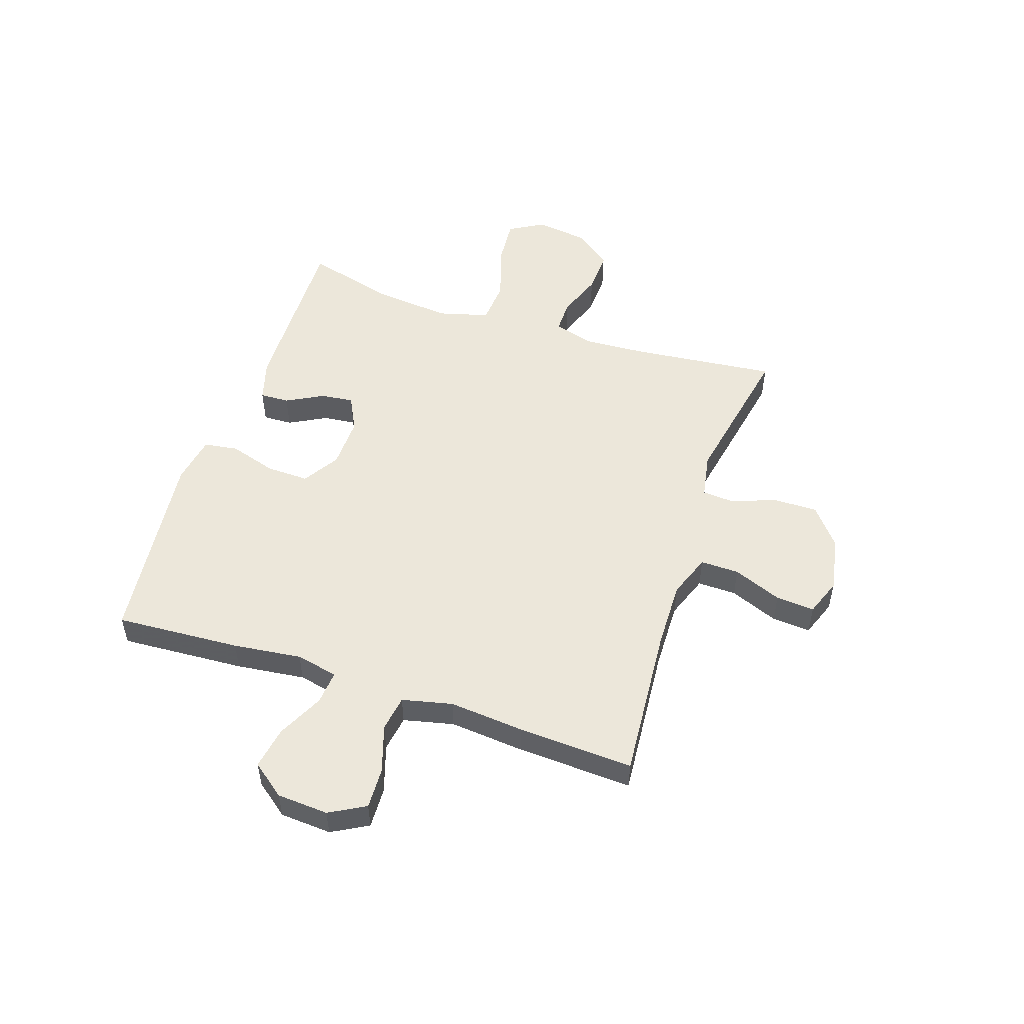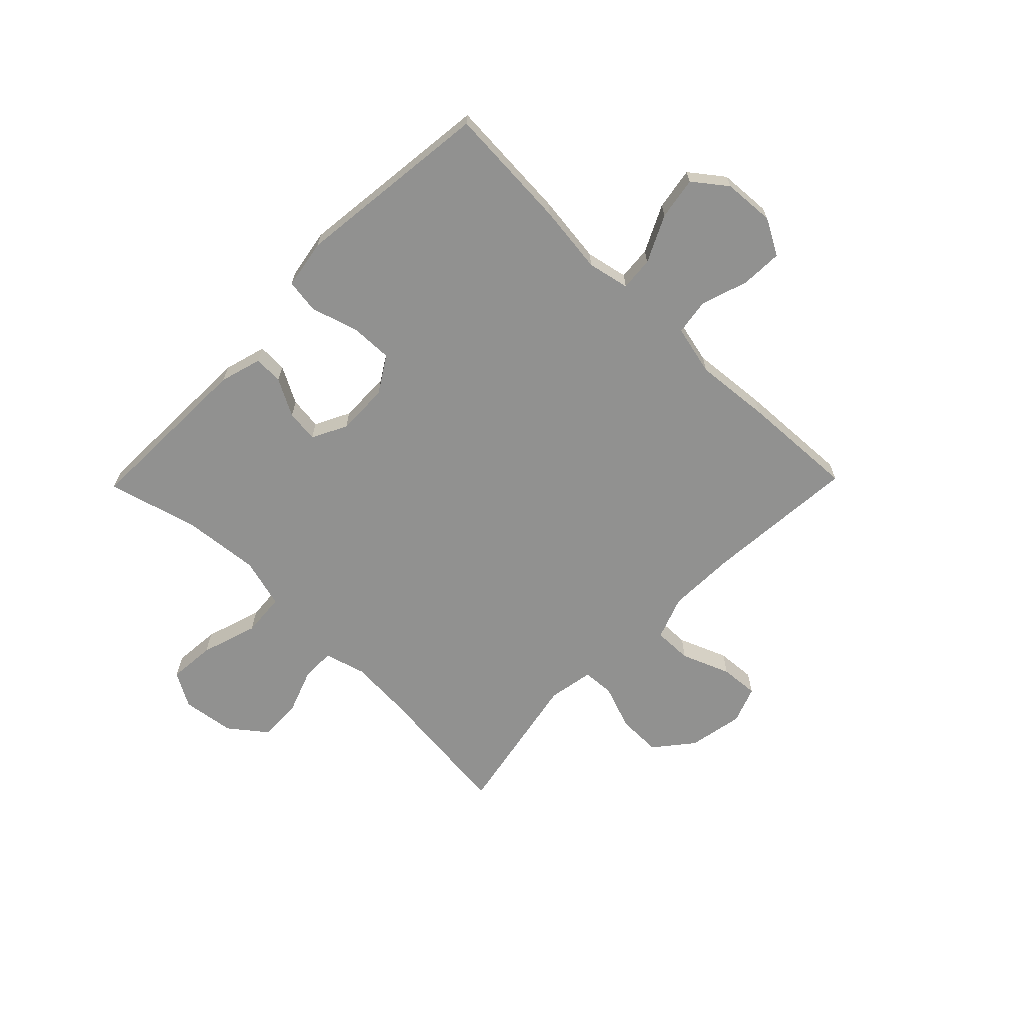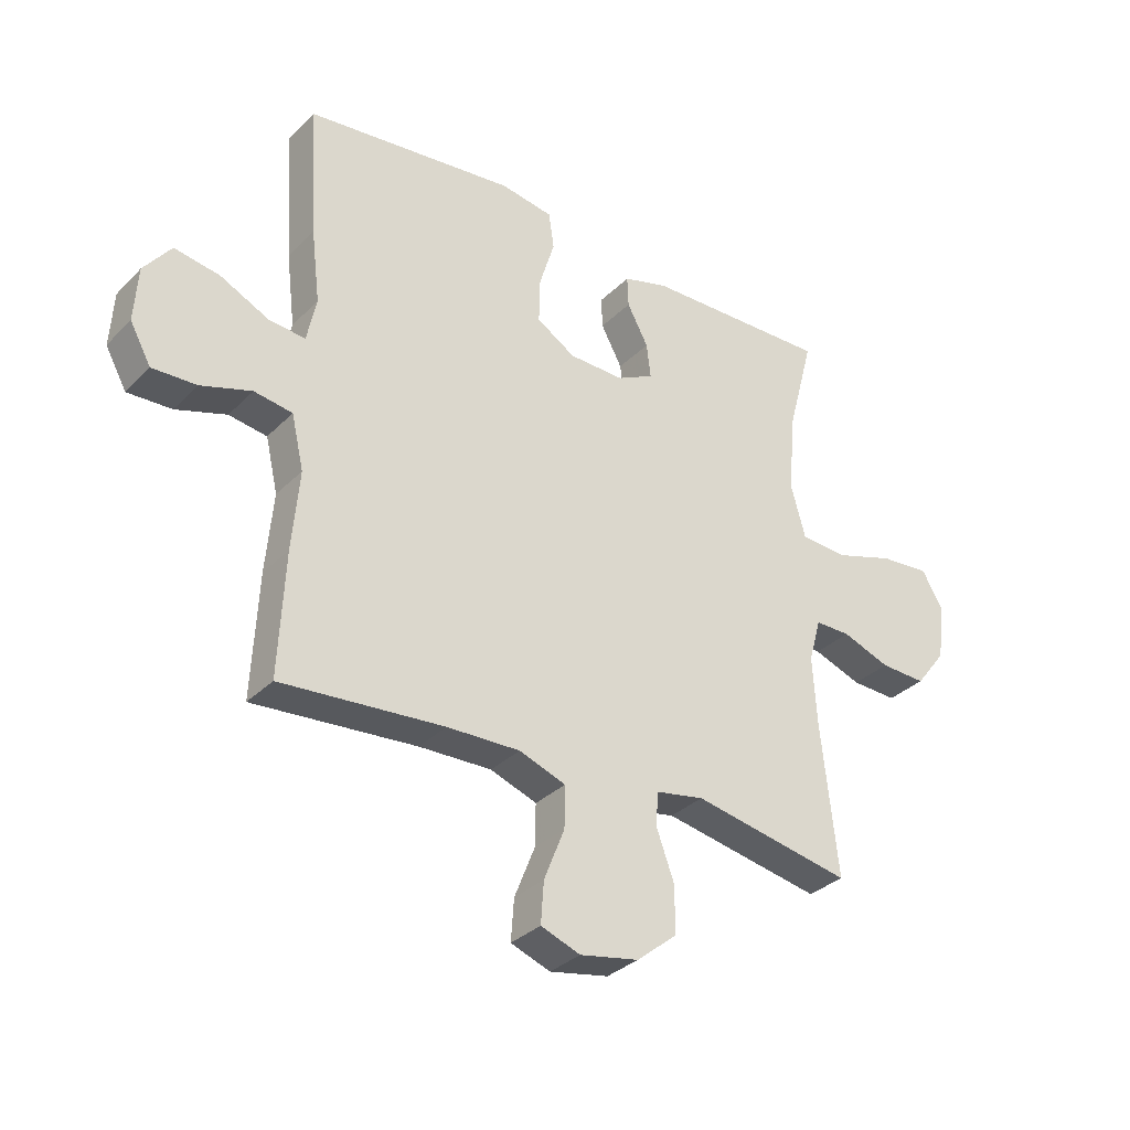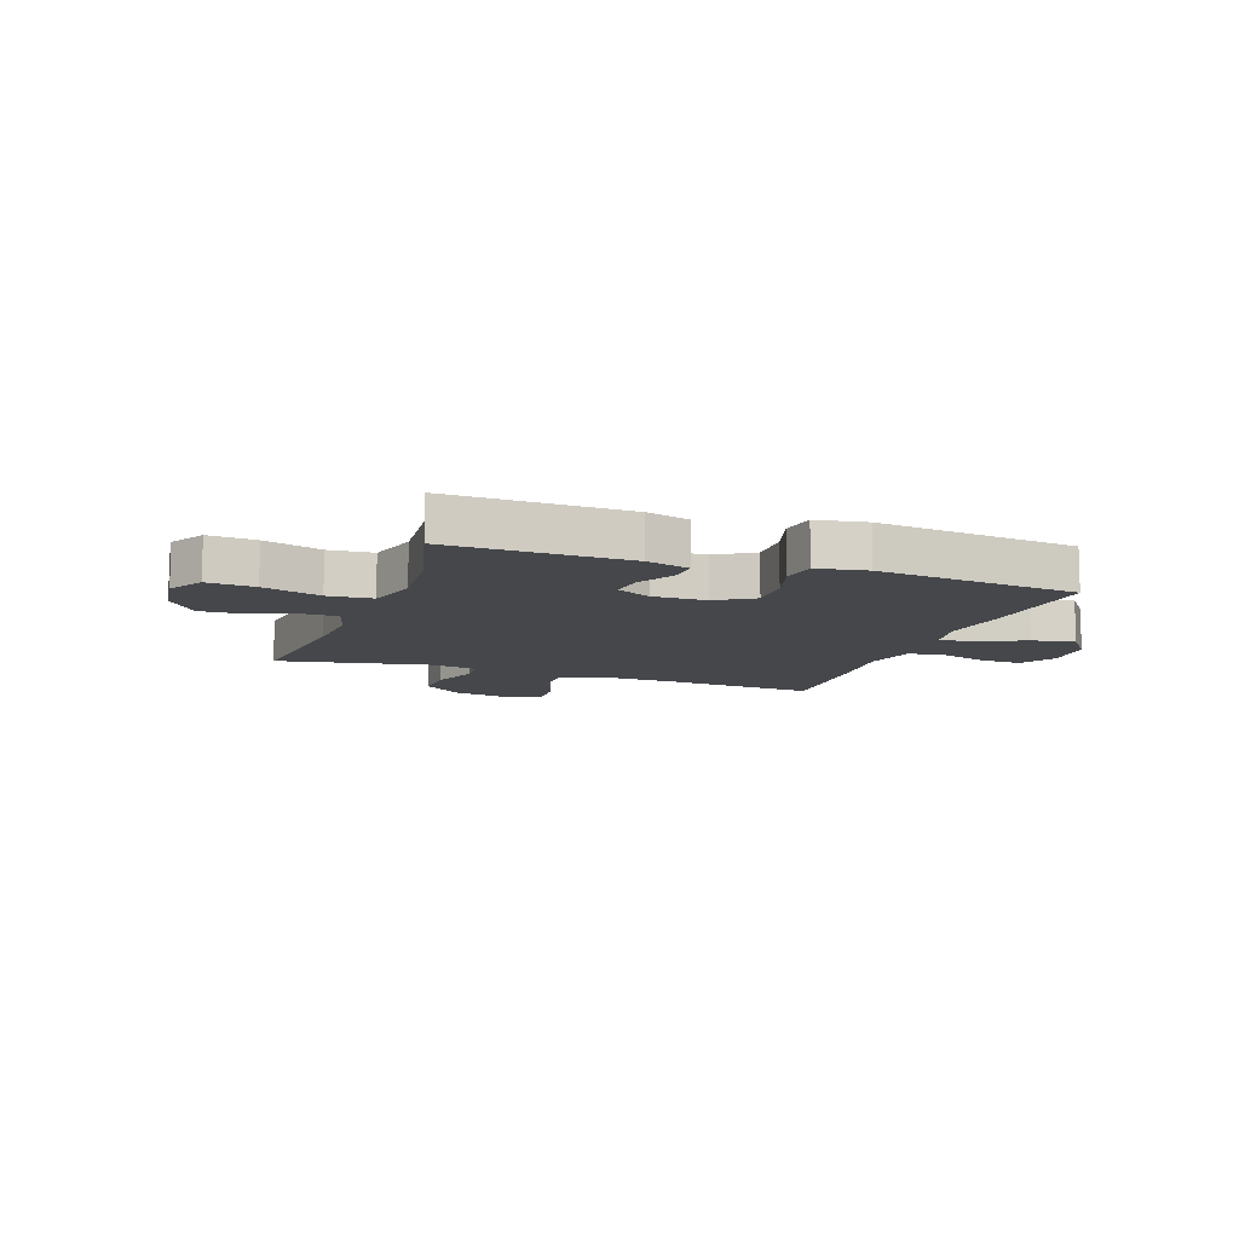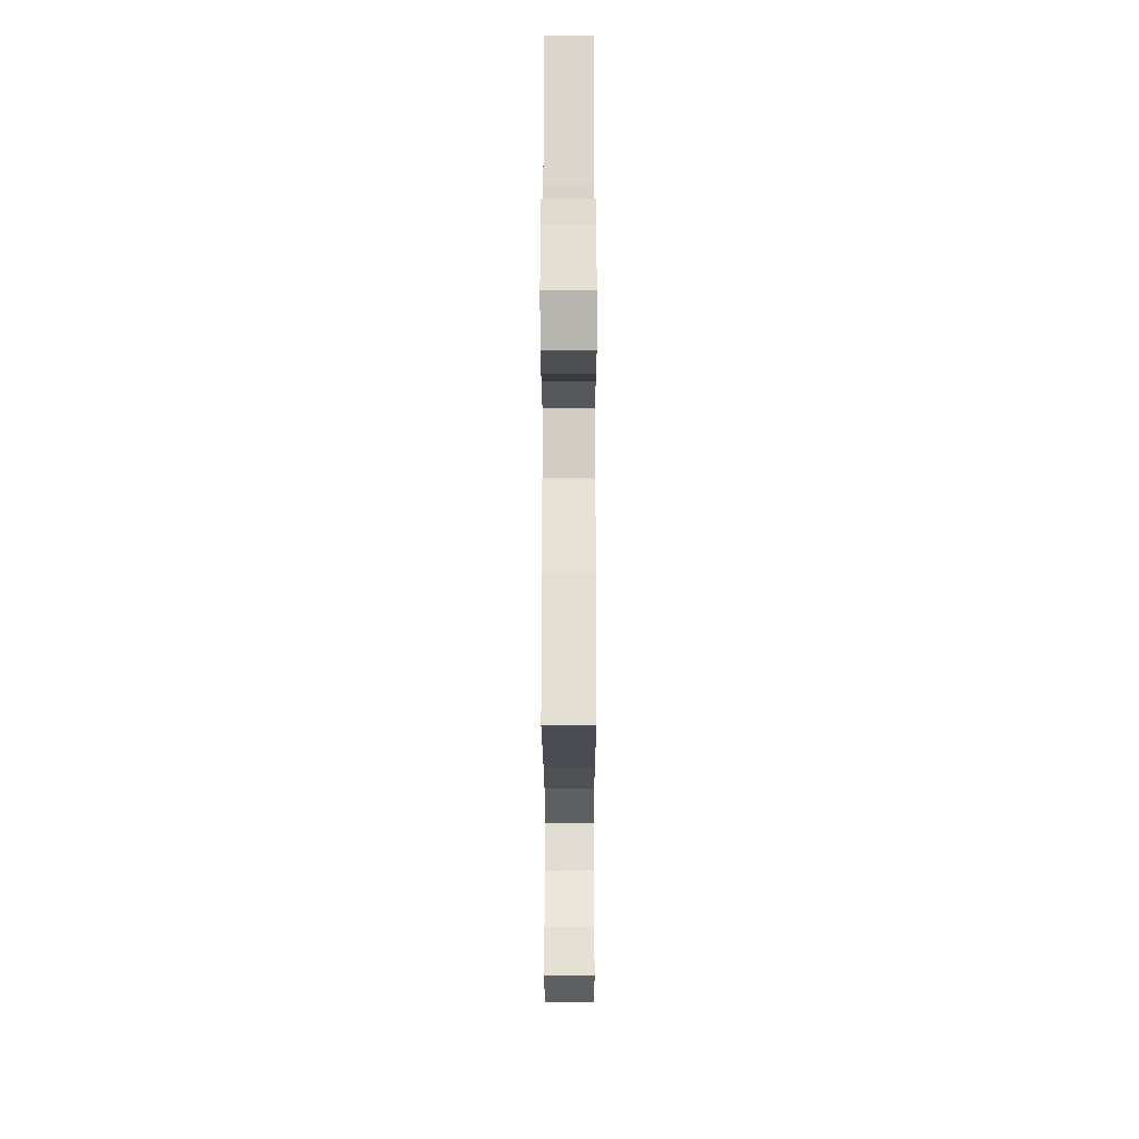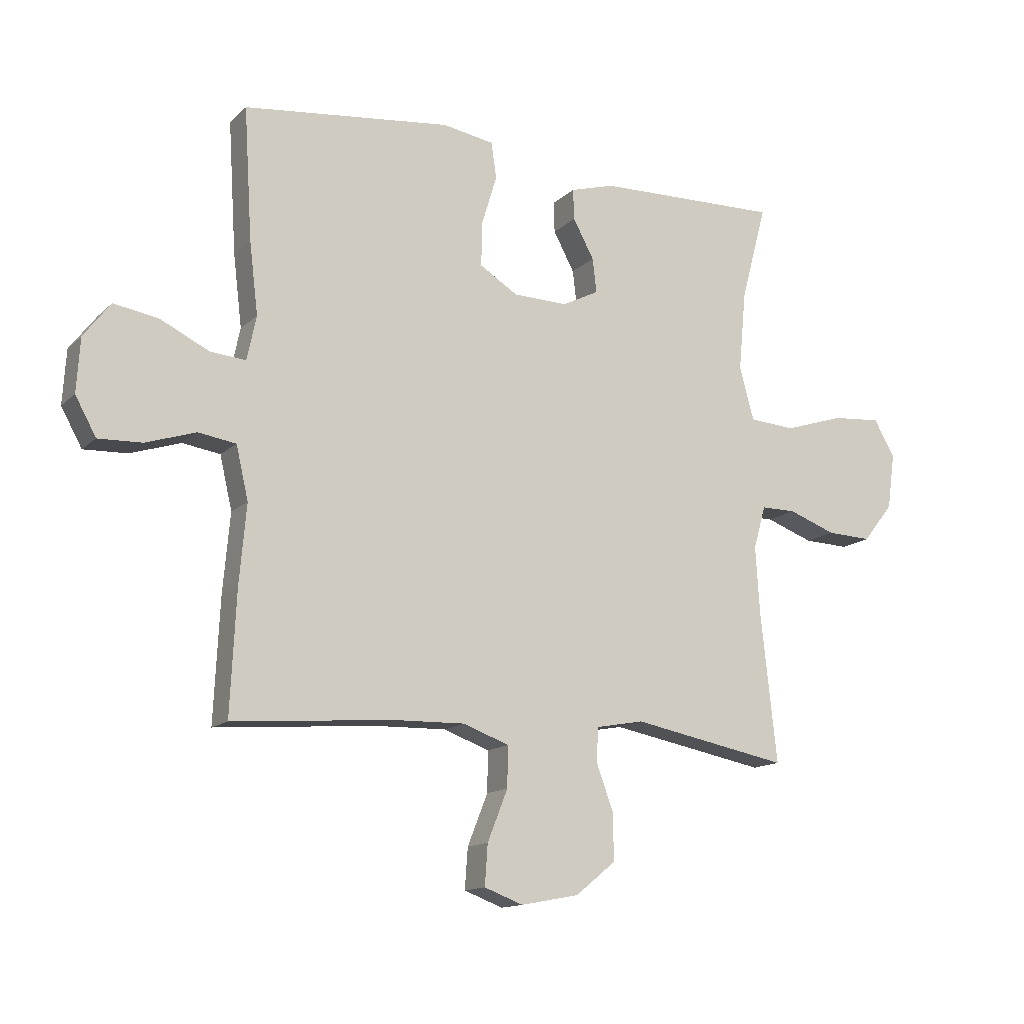
<metadata>
{"format":"obj","ext":"obj","renderer":"f3d","projection":"perspective","resolution":1024,"background":"white","views":[{"elev":52.0,"azim":108.5,"up":"+Y"},{"elev":-66.0,"azim":45.7,"up":"+Y"},{"elev":-32.6,"azim":143.4,"up":"+Z"},{"elev":-10.6,"azim":-19.7,"up":"+Y"},{"elev":-19.9,"azim":90.1,"up":"+Z"},{"elev":-13.8,"azim":152.1,"up":"+Z"}]}
</metadata>
<code>
v 0.5 0.07 -0.5
v 0.224 0.07 -0.478
v 0.1 0.07 -0.475
v 0.021 0.07 -0.504
v 0.022 0.07 -0.574
v 0.057 0.07 -0.662
v 0.062 0.07 -0.732
v -0.005 0.07 -0.757
v -0.105 0.07 -0.738
v -0.174 0.07 -0.682
v -0.173 0.07 -0.602
v -0.143 0.07 -0.52
v -0.147 0.07 -0.463
v -0.229 0.07 -0.448
v -0.5 0.07 -0.5
v -0.472 0.07 -0.241
v -0.465 0.07 -0.126
v -0.486 0.07 -0.052
v -0.546 0.07 -0.052
v -0.628 0.07 -0.082
v -0.706 0.07 -0.085
v -0.758 0.07 -0.018
v -0.771 0.07 0.077
v -0.735 0.07 0.14
v -0.65 0.07 0.133
v -0.547 0.07 0.1
v -0.468 0.07 0.106
v -0.443 0.07 0.197
v -0.456 0.07 0.335
v -0.5 0.07 0.5
v -0.182 0.07 0.492
v -0.106 0.07 0.47
v -0.108 0.07 0.417
v -0.144 0.07 0.35
v -0.151 0.07 0.291
v -0.088 0.07 0.259
v 0.006 0.07 0.261
v 0.072 0.07 0.302
v 0.07 0.07 0.379
v 0.044 0.07 0.464
v 0.053 0.07 0.526
v 0.142 0.07 0.541
v 0.5 0.07 0.5
v 0.486 0.07 0.274
v 0.471 0.07 0.15
v 0.487 0.07 0.074
v 0.548 0.07 0.079
v 0.632 0.07 0.12
v 0.709 0.07 0.133
v 0.755 0.07 0.073
v 0.761 0.07 -0.02
v 0.725 0.07 -0.085
v 0.65 0.07 -0.082
v 0.564 0.07 -0.054
v 0.499 0.07 -0.064
v 0.478 0.07 -0.155
v 0.49 0.07 -0.291
v 0.5 0 -0.5
v 0.224 0 -0.478
v 0.1 0 -0.475
v 0.021 0 -0.504
v 0.022 0 -0.574
v 0.057 0 -0.662
v 0.062 0 -0.732
v -0.005 0 -0.757
v -0.105 0 -0.738
v -0.174 0 -0.682
v -0.173 0 -0.602
v -0.143 0 -0.52
v -0.147 0 -0.463
v -0.229 0 -0.448
v -0.5 0 -0.5
v -0.472 0 -0.241
v -0.465 0 -0.126
v -0.486 0 -0.052
v -0.546 0 -0.052
v -0.628 0 -0.082
v -0.706 0 -0.085
v -0.758 0 -0.018
v -0.771 0 0.077
v -0.735 0 0.14
v -0.65 0 0.133
v -0.547 0 0.1
v -0.468 0 0.106
v -0.443 0 0.197
v -0.456 0 0.335
v -0.5 0 0.5
v -0.182 0 0.492
v -0.106 0 0.47
v -0.108 0 0.417
v -0.144 0 0.35
v -0.151 0 0.291
v -0.088 0 0.259
v 0.006 0 0.261
v 0.072 0 0.302
v 0.07 0 0.379
v 0.044 0 0.464
v 0.053 0 0.526
v 0.142 0 0.541
v 0.5 0 0.5
v 0.486 0 0.274
v 0.471 0 0.15
v 0.487 0 0.074
v 0.548 0 0.079
v 0.632 0 0.12
v 0.709 0 0.133
v 0.755 0 0.073
v 0.761 0 -0.02
v 0.725 0 -0.085
v 0.65 0 -0.082
v 0.564 0 -0.054
v 0.499 0 -0.064
v 0.478 0 -0.155
v 0.49 0 -0.291
f 56 57 1 2
f 55 56 2 3
f 52 53 54
f 51 52 54
f 50 51 54
f 49 50 54
f 48 49 54
f 47 48 54
f 46 47 54 55
f 55 3 4
f 46 55 4
f 45 46 4
f 43 44 45
f 42 43 45
f 41 42 45
f 40 41 45
f 39 40 45
f 38 39 45
f 37 38 45 4
f 32 33 34
f 31 32 34
f 30 31 34
f 29 30 34
f 28 29 34 35
f 27 28 35 36
f 24 25 26
f 23 24 26
f 22 23 26
f 21 22 26
f 20 21 26
f 19 20 26
f 18 19 26 27
f 37 4 5
f 36 37 5
f 27 36 5
f 18 27 5
f 17 18 5
f 10 11 12
f 9 10 12
f 8 9 12
f 7 8 12
f 6 7 12
f 5 6 12
f 5 12 13
f 16 17 5 13
f 14 15 16
f 13 14 16
f 59 58 114 113
f 60 59 113 112
f 111 110 109
f 111 109 108
f 111 108 107
f 111 107 106
f 111 106 105
f 111 105 104
f 112 111 104 103
f 61 60 112
f 61 112 103
f 61 103 102
f 102 101 100
f 102 100 99
f 102 99 98
f 102 98 97
f 102 97 96
f 102 96 95
f 61 102 95 94
f 91 90 89
f 91 89 88
f 91 88 87
f 91 87 86
f 92 91 86 85
f 93 92 85 84
f 83 82 81
f 83 81 80
f 83 80 79
f 83 79 78
f 83 78 77
f 83 77 76
f 84 83 76 75
f 62 61 94
f 62 94 93
f 62 93 84
f 62 84 75
f 62 75 74
f 69 68 67
f 69 67 66
f 69 66 65
f 69 65 64
f 69 64 63
f 69 63 62
f 70 69 62
f 70 62 74 73
f 73 72 71
f 73 71 70
f 1 58 59 2
f 2 59 60 3
f 3 60 61 4
f 4 61 62 5
f 5 62 63 6
f 6 63 64 7
f 7 64 65 8
f 8 65 66 9
f 9 66 67 10
f 10 67 68 11
f 11 68 69 12
f 12 69 70 13
f 13 70 71 14
f 14 71 72 15
f 15 72 73 16
f 16 73 74 17
f 17 74 75 18
f 18 75 76 19
f 19 76 77 20
f 20 77 78 21
f 21 78 79 22
f 22 79 80 23
f 23 80 81 24
f 24 81 82 25
f 25 82 83 26
f 26 83 84 27
f 27 84 85 28
f 28 85 86 29
f 29 86 87 30
f 30 87 88 31
f 31 88 89 32
f 32 89 90 33
f 33 90 91 34
f 34 91 92 35
f 35 92 93 36
f 36 93 94 37
f 37 94 95 38
f 38 95 96 39
f 39 96 97 40
f 40 97 98 41
f 41 98 99 42
f 42 99 100 43
f 43 100 101 44
f 44 101 102 45
f 45 102 103 46
f 46 103 104 47
f 47 104 105 48
f 48 105 106 49
f 49 106 107 50
f 50 107 108 51
f 51 108 109 52
f 52 109 110 53
f 53 110 111 54
f 54 111 112 55
f 55 112 113 56
f 56 113 114 57
f 57 114 58 1

</code>
